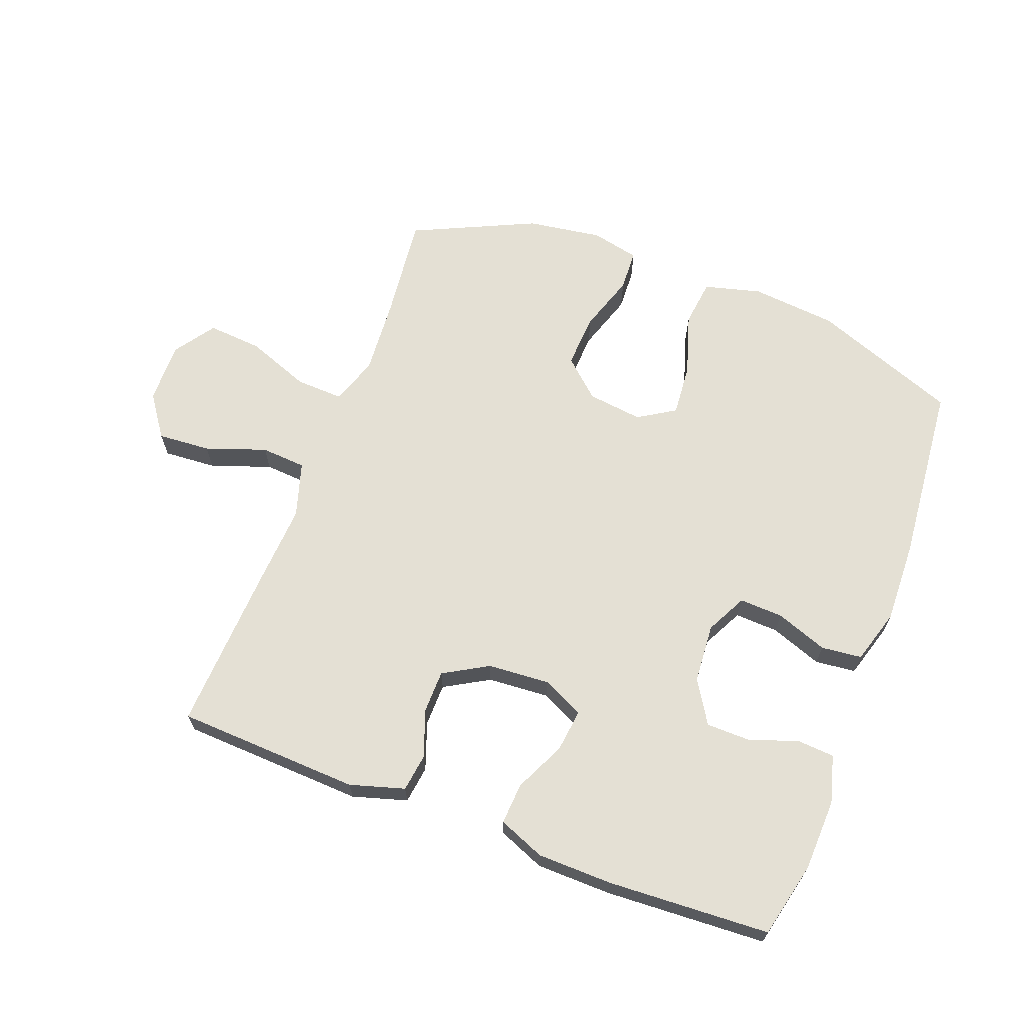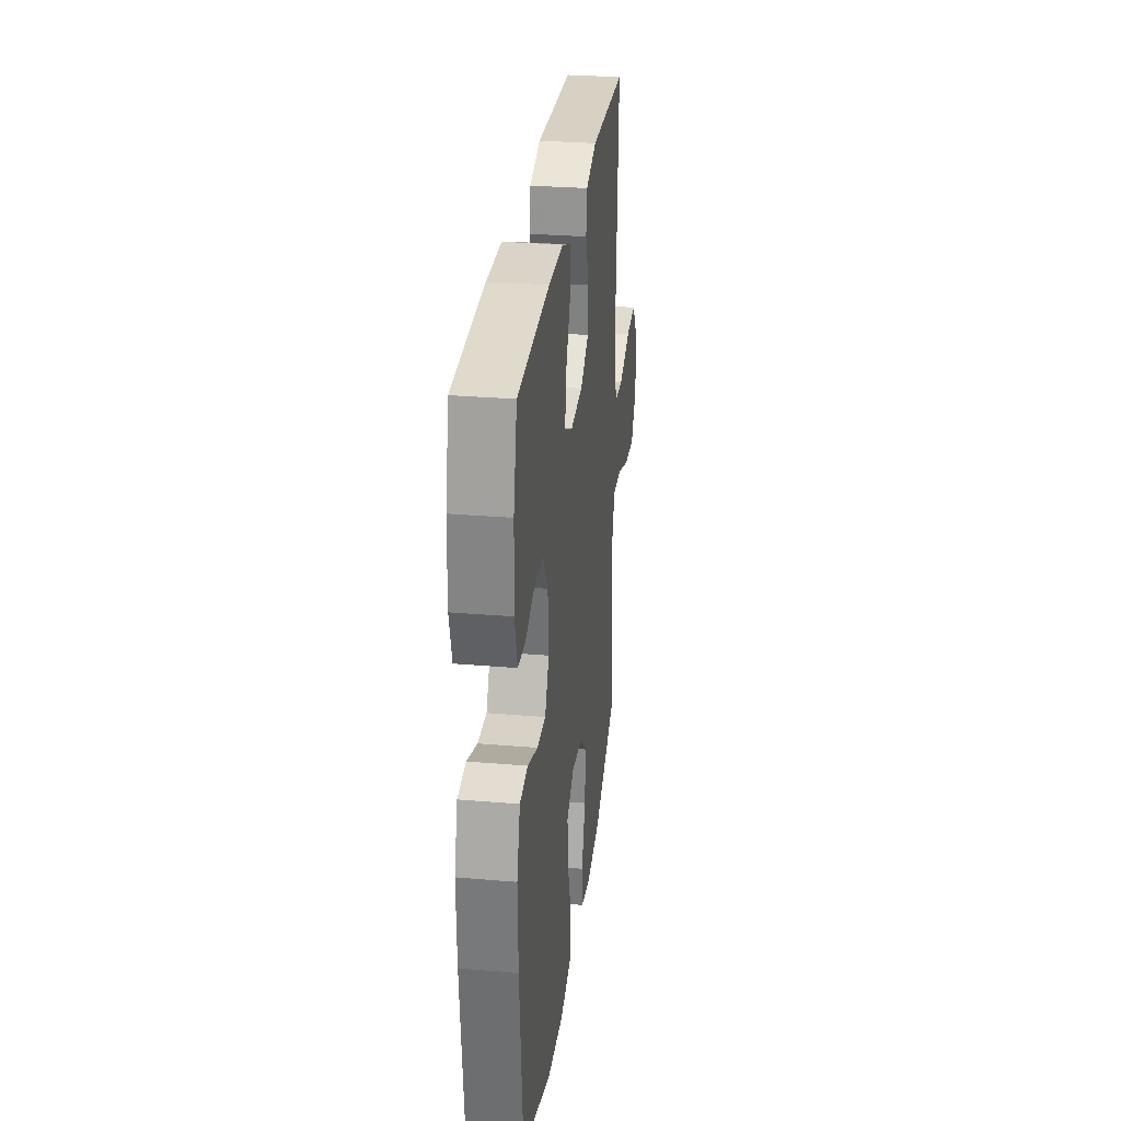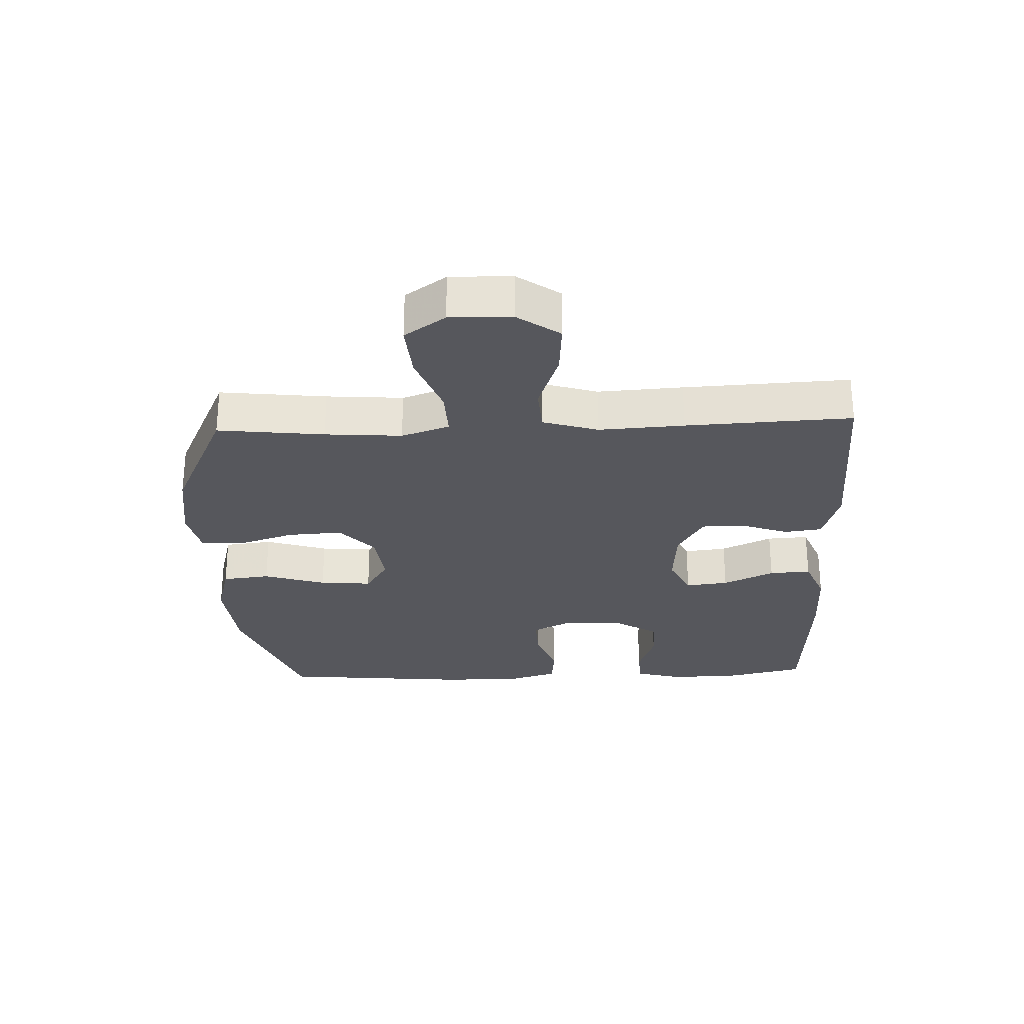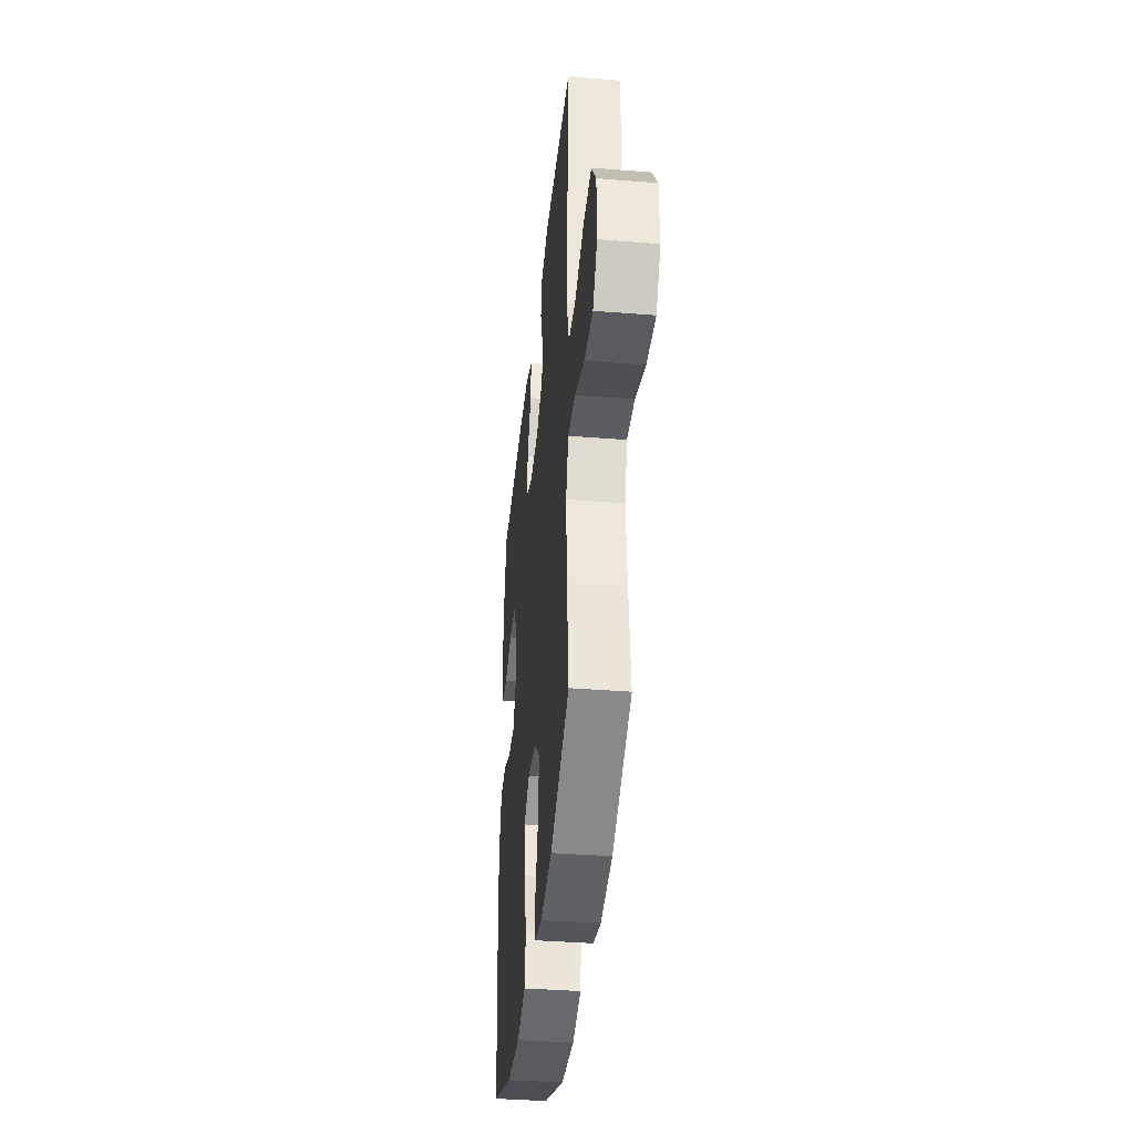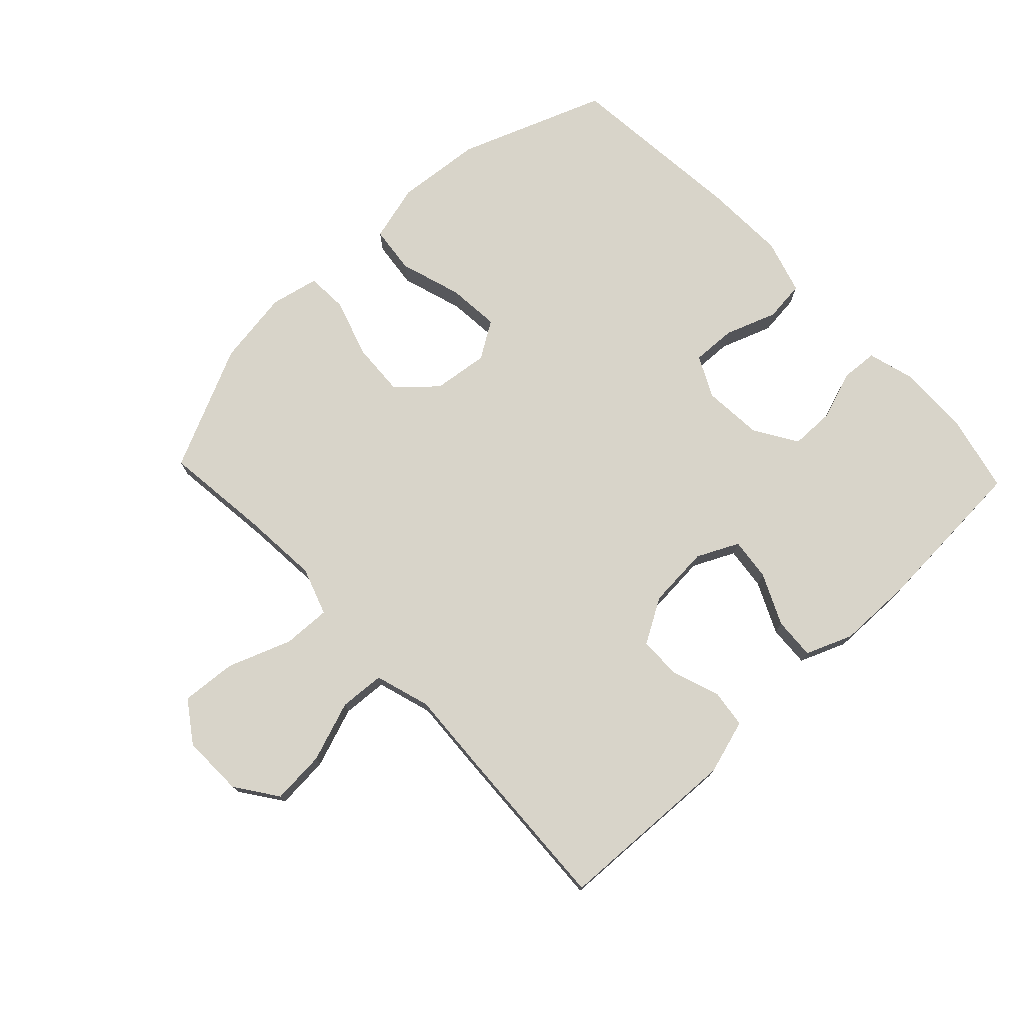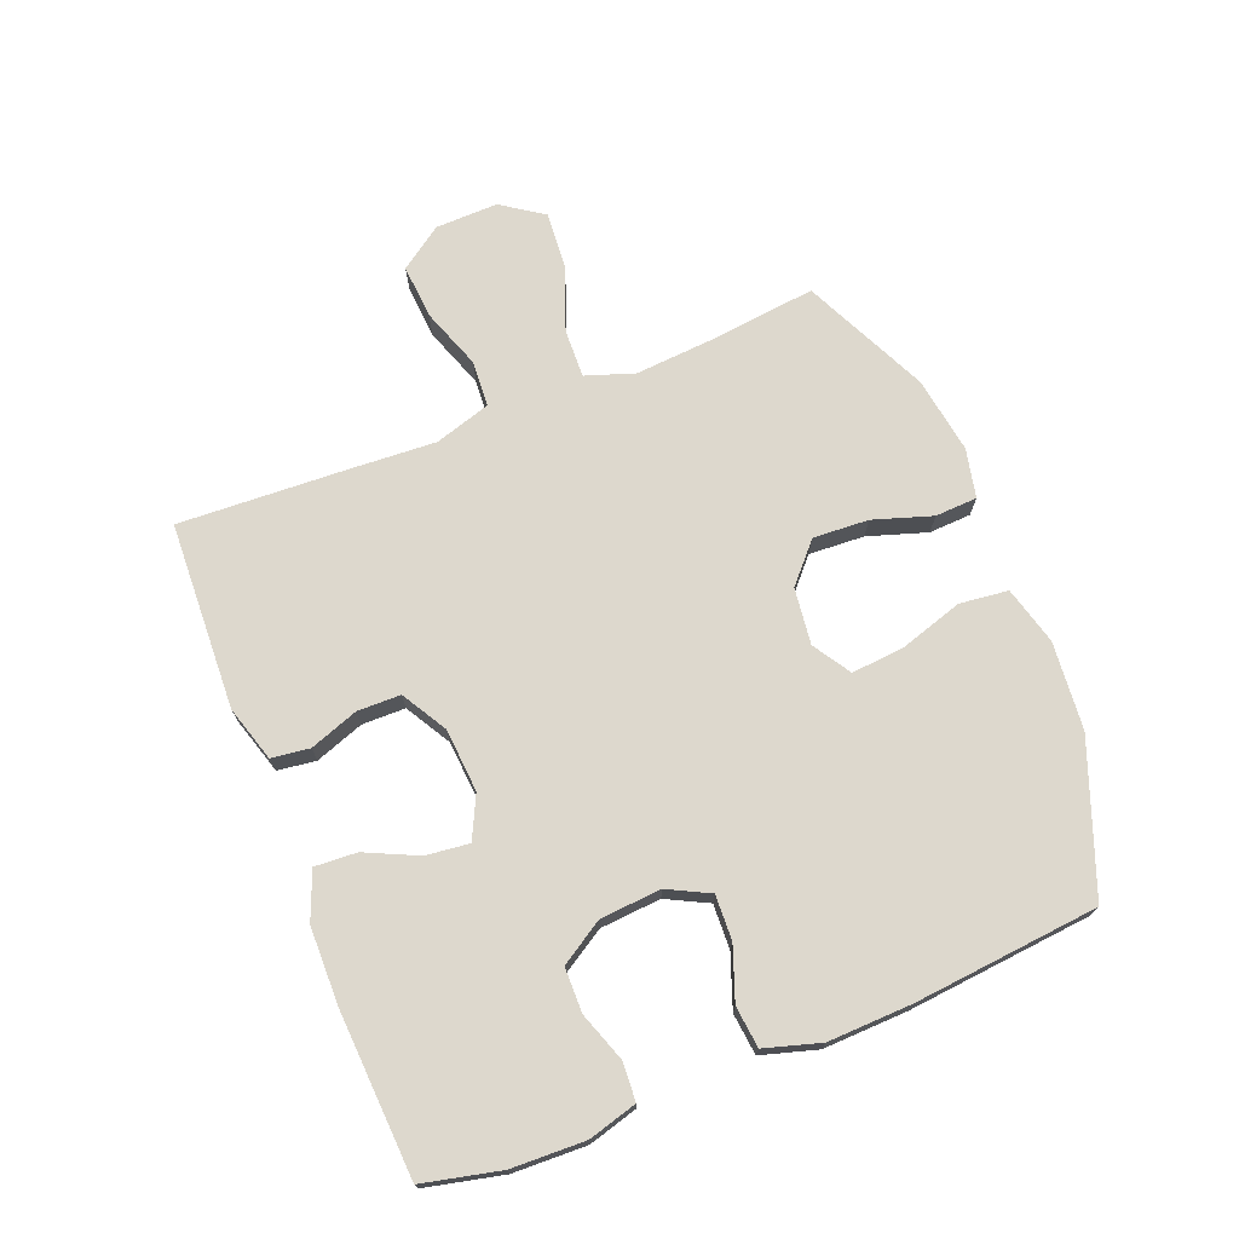
<metadata>
{"format":"obj","ext":"obj","renderer":"f3d","projection":"perspective","resolution":1024,"background":"white","views":[{"elev":66.0,"azim":20.8,"up":"+Y"},{"elev":29.5,"azim":97.1,"up":"+Z"},{"elev":-27.6,"azim":-87.8,"up":"+Y"},{"elev":-38.0,"azim":-95.8,"up":"+Z"},{"elev":75.2,"azim":-43.5,"up":"+Y"},{"elev":72.1,"azim":68.2,"up":"+Y"}]}
</metadata>
<code>
v 0.5 0.07 -0.5
v 0.267 0.07 -0.588
v 0.13 0.07 -0.601
v 0.039 0.07 -0.577
v 0.03 0.07 -0.501
v 0.061 0.07 -0.402
v 0.068 0.07 -0.319
v 0.009 0.07 -0.282
v -0.079 0.07 -0.293
v -0.139 0.07 -0.347
v -0.134 0.07 -0.434
v -0.104 0.07 -0.526
v -0.107 0.07 -0.592
v -0.184 0.07 -0.609
v -0.304 0.07 -0.591
v -0.5 0.07 -0.5
v -0.481 0.07 -0.331
v -0.472 0.07 -0.209
v -0.498 0.07 -0.133
v -0.574 0.07 -0.136
v -0.675 0.07 -0.174
v -0.763 0.07 -0.181
v -0.808 0.07 -0.116
v -0.806 0.07 -0.018
v -0.759 0.07 0.049
v -0.674 0.07 0.043
v -0.578 0.07 0.009
v -0.506 0.07 0.014
v -0.479 0.07 0.102
v -0.487 0.07 0.237
v -0.5 0.07 0.5
v -0.207 0.07 0.513
v -0.12 0.07 0.487
v -0.112 0.07 0.427
v -0.139 0.07 0.351
v -0.138 0.07 0.283
v -0.067 0.07 0.242
v 0.032 0.07 0.235
v 0.098 0.07 0.267
v 0.09 0.07 0.335
v 0.052 0.07 0.416
v 0.048 0.07 0.482
v 0.122 0.07 0.512
v 0.242 0.07 0.514
v 0.5 0.07 0.5
v 0.528 0.07 0.379
v 0.532 0.07 0.264
v 0.511 0.07 0.188
v 0.452 0.07 0.184
v 0.374 0.07 0.211
v 0.304 0.07 0.21
v 0.262 0.07 0.142
v 0.255 0.07 0.047
v 0.288 0.07 -0.018
v 0.358 0.07 -0.015
v 0.44 0.07 0.015
v 0.505 0.07 0.008
v 0.531 0.07 -0.079
v 0.527 0.07 -0.21
v 0.5 0 -0.5
v 0.267 0 -0.588
v 0.13 0 -0.601
v 0.039 0 -0.577
v 0.03 0 -0.501
v 0.061 0 -0.402
v 0.068 0 -0.319
v 0.009 0 -0.282
v -0.079 0 -0.293
v -0.139 0 -0.347
v -0.134 0 -0.434
v -0.104 0 -0.526
v -0.107 0 -0.592
v -0.184 0 -0.609
v -0.304 0 -0.591
v -0.5 0 -0.5
v -0.481 0 -0.331
v -0.472 0 -0.209
v -0.498 0 -0.133
v -0.574 0 -0.136
v -0.675 0 -0.174
v -0.763 0 -0.181
v -0.808 0 -0.116
v -0.806 0 -0.018
v -0.759 0 0.049
v -0.674 0 0.043
v -0.578 0 0.009
v -0.506 0 0.014
v -0.479 0 0.102
v -0.487 0 0.237
v -0.5 0 0.5
v -0.207 0 0.513
v -0.12 0 0.487
v -0.112 0 0.427
v -0.139 0 0.351
v -0.138 0 0.283
v -0.067 0 0.242
v 0.032 0 0.235
v 0.098 0 0.267
v 0.09 0 0.335
v 0.052 0 0.416
v 0.048 0 0.482
v 0.122 0 0.512
v 0.242 0 0.514
v 0.5 0 0.5
v 0.528 0 0.379
v 0.532 0 0.264
v 0.511 0 0.188
v 0.452 0 0.184
v 0.374 0 0.211
v 0.304 0 0.21
v 0.262 0 0.142
v 0.255 0 0.047
v 0.288 0 -0.018
v 0.358 0 -0.015
v 0.44 0 0.015
v 0.505 0 0.008
v 0.531 0 -0.079
v 0.527 0 -0.21
f 4 5 6
f 3 4 6
f 2 3 6
f 1 2 6
f 59 1 6
f 58 59 6
f 57 58 6
f 56 57 6
f 55 56 6
f 54 55 6 7
f 53 54 7 8
f 52 53 8 9
f 51 52 9 10
f 48 49 50
f 47 48 50
f 46 47 50
f 45 46 50
f 44 45 50
f 43 44 50
f 42 43 50
f 41 42 50
f 40 41 50
f 39 40 50 51
f 38 39 51 10
f 33 34 35
f 32 33 35
f 31 32 35
f 30 31 35
f 29 30 35
f 28 29 35 36
f 25 26 27
f 24 25 27
f 23 24 27
f 22 23 27
f 21 22 27
f 20 21 27
f 19 20 27 28
f 28 36 37
f 19 28 37
f 18 19 37
f 15 16 17
f 14 15 17
f 13 14 17
f 12 13 17
f 11 12 17
f 10 11 17 18
f 10 18 37 38
f 65 64 63
f 65 63 62
f 65 62 61
f 65 61 60
f 65 60 118
f 65 118 117
f 65 117 116
f 65 116 115
f 65 115 114
f 66 65 114 113
f 67 66 113 112
f 68 67 112 111
f 69 68 111 110
f 109 108 107
f 109 107 106
f 109 106 105
f 109 105 104
f 109 104 103
f 109 103 102
f 109 102 101
f 109 101 100
f 109 100 99
f 110 109 99 98
f 69 110 98 97
f 94 93 92
f 94 92 91
f 94 91 90
f 94 90 89
f 94 89 88
f 95 94 88 87
f 86 85 84
f 86 84 83
f 86 83 82
f 86 82 81
f 86 81 80
f 86 80 79
f 87 86 79 78
f 96 95 87
f 96 87 78
f 96 78 77
f 76 75 74
f 76 74 73
f 76 73 72
f 76 72 71
f 76 71 70
f 77 76 70 69
f 97 96 77 69
f 1 60 61 2
f 2 61 62 3
f 3 62 63 4
f 4 63 64 5
f 5 64 65 6
f 6 65 66 7
f 7 66 67 8
f 8 67 68 9
f 9 68 69 10
f 10 69 70 11
f 11 70 71 12
f 12 71 72 13
f 13 72 73 14
f 14 73 74 15
f 15 74 75 16
f 16 75 76 17
f 17 76 77 18
f 18 77 78 19
f 19 78 79 20
f 20 79 80 21
f 21 80 81 22
f 22 81 82 23
f 23 82 83 24
f 24 83 84 25
f 25 84 85 26
f 26 85 86 27
f 27 86 87 28
f 28 87 88 29
f 29 88 89 30
f 30 89 90 31
f 31 90 91 32
f 32 91 92 33
f 33 92 93 34
f 34 93 94 35
f 35 94 95 36
f 36 95 96 37
f 37 96 97 38
f 38 97 98 39
f 39 98 99 40
f 40 99 100 41
f 41 100 101 42
f 42 101 102 43
f 43 102 103 44
f 44 103 104 45
f 45 104 105 46
f 46 105 106 47
f 47 106 107 48
f 48 107 108 49
f 49 108 109 50
f 50 109 110 51
f 51 110 111 52
f 52 111 112 53
f 53 112 113 54
f 54 113 114 55
f 55 114 115 56
f 56 115 116 57
f 57 116 117 58
f 58 117 118 59
f 59 118 60 1

</code>
